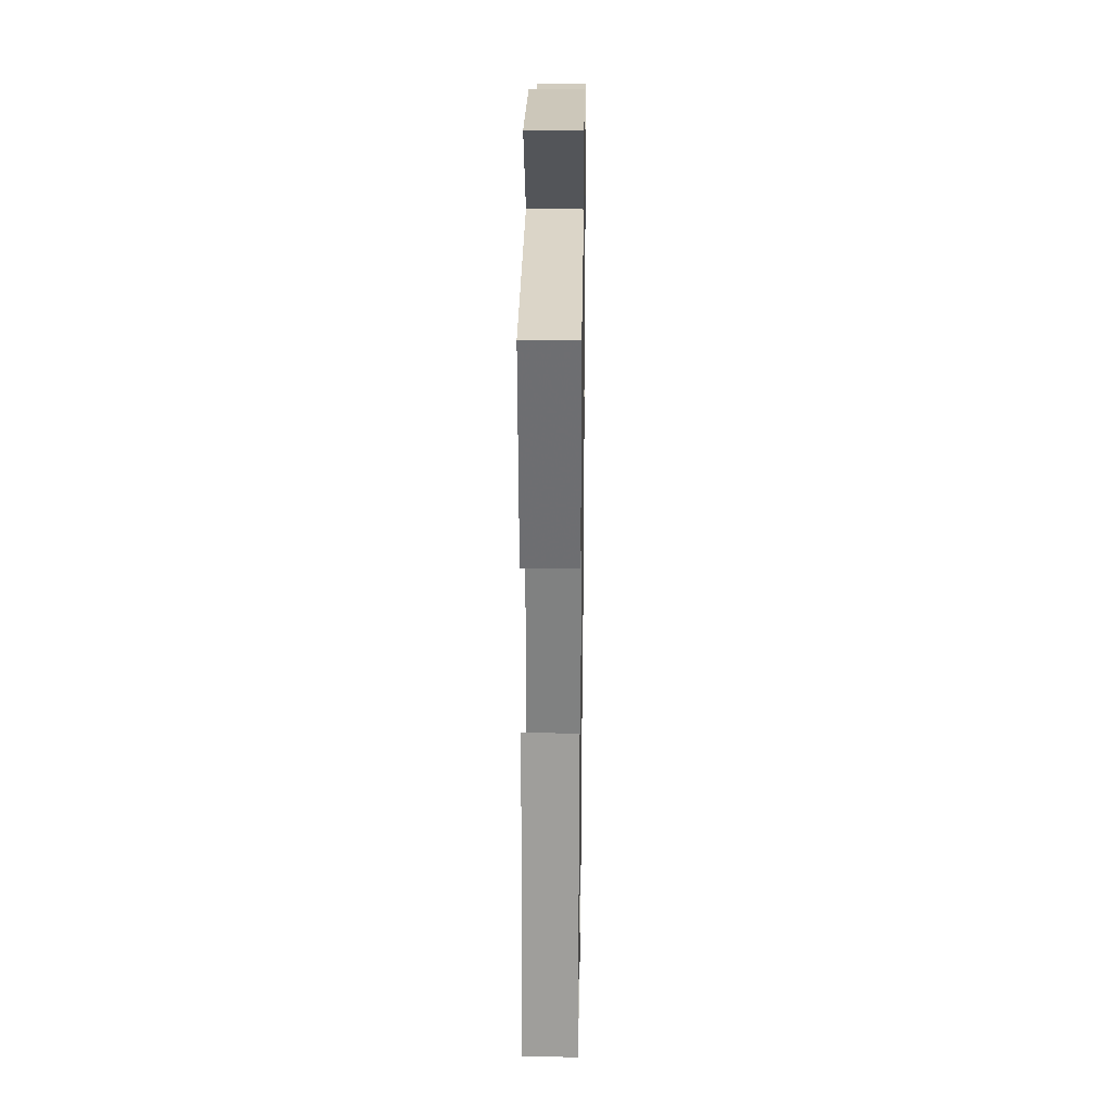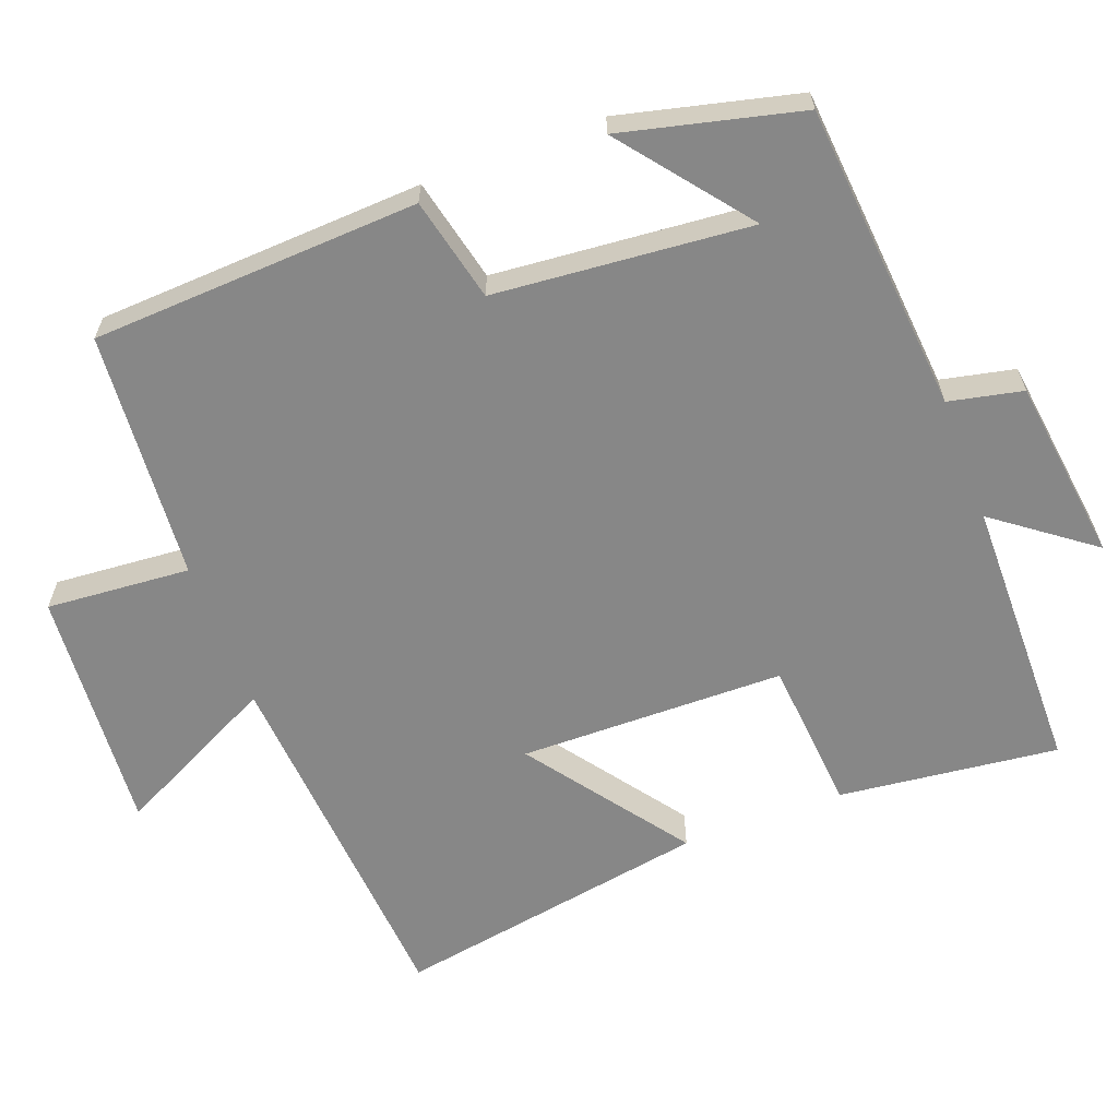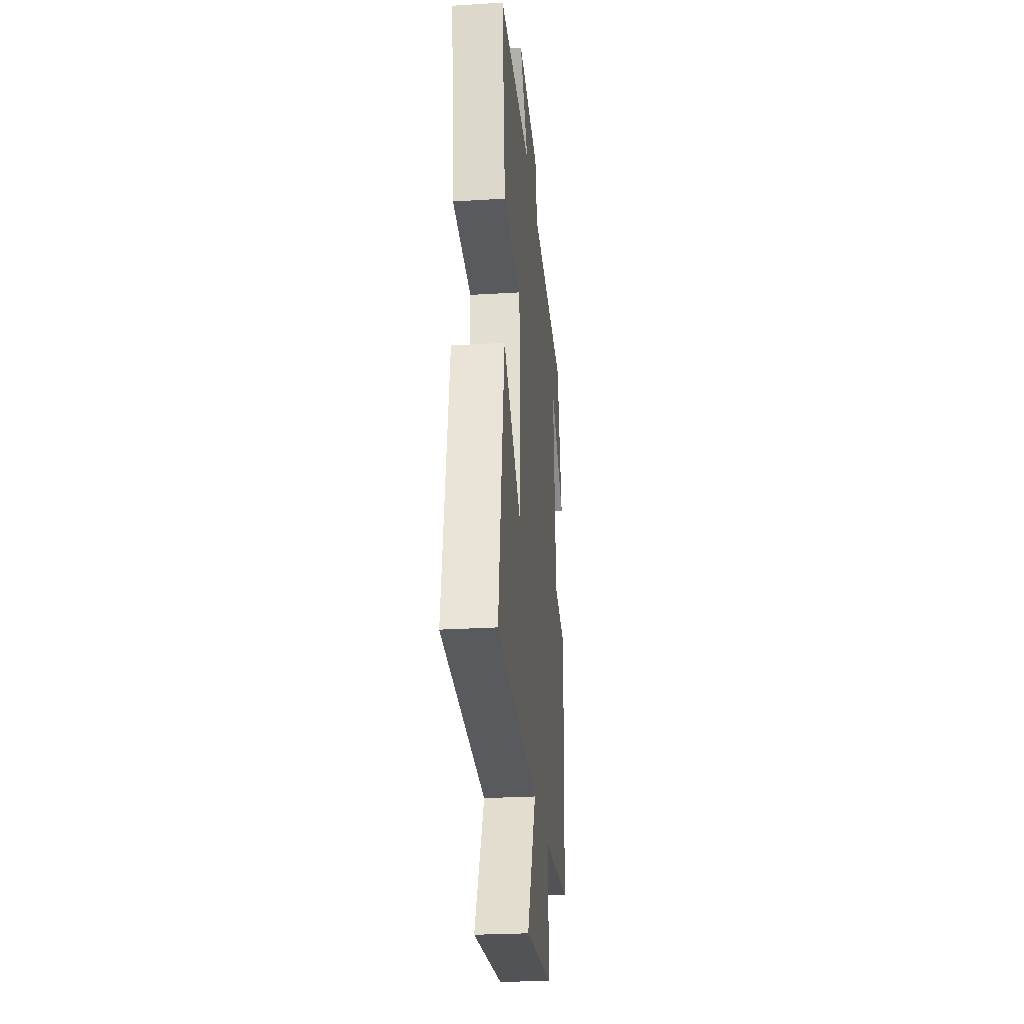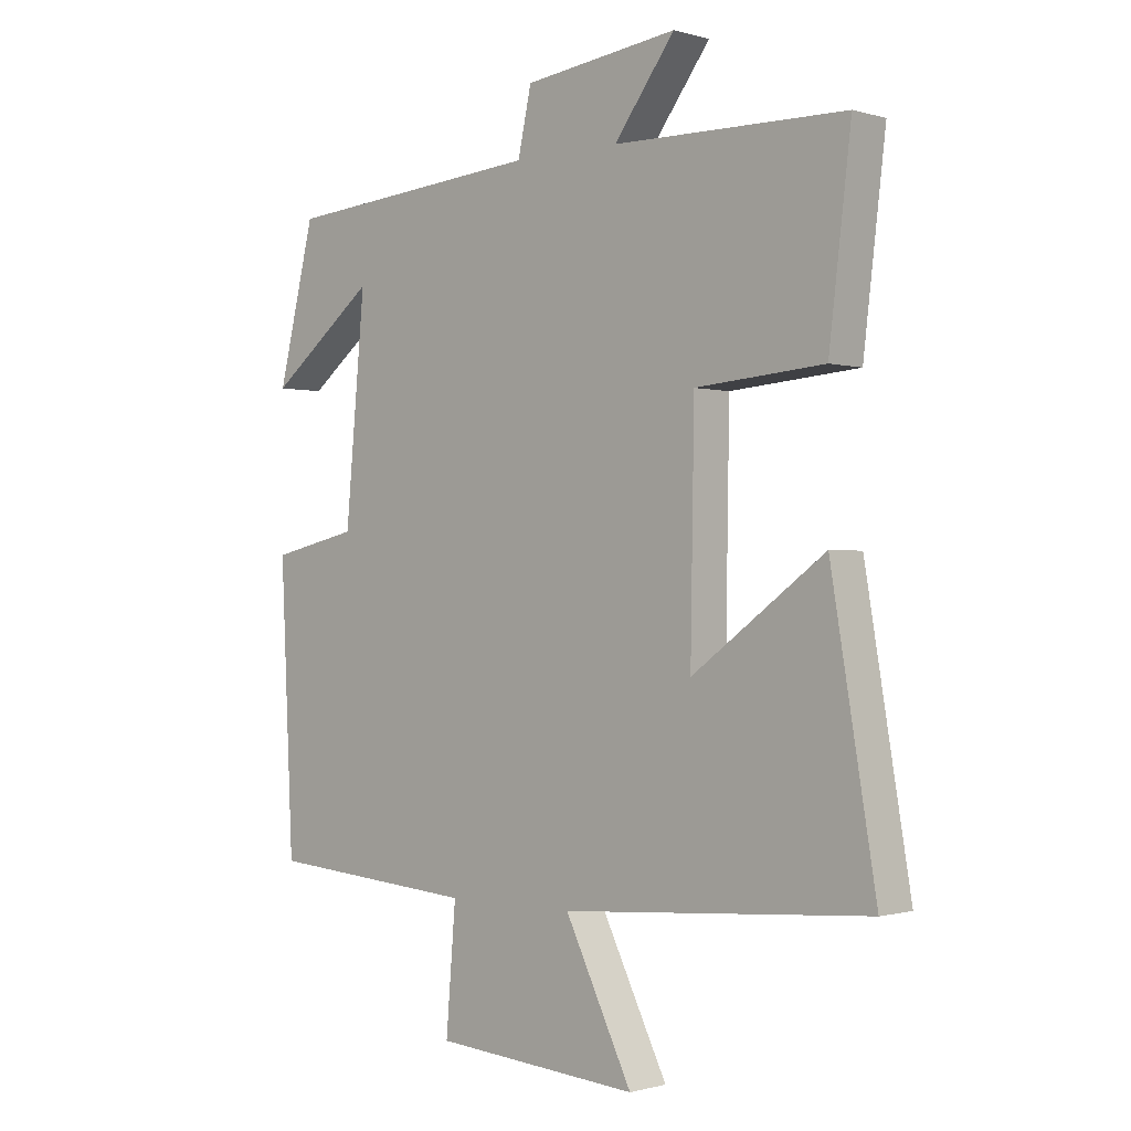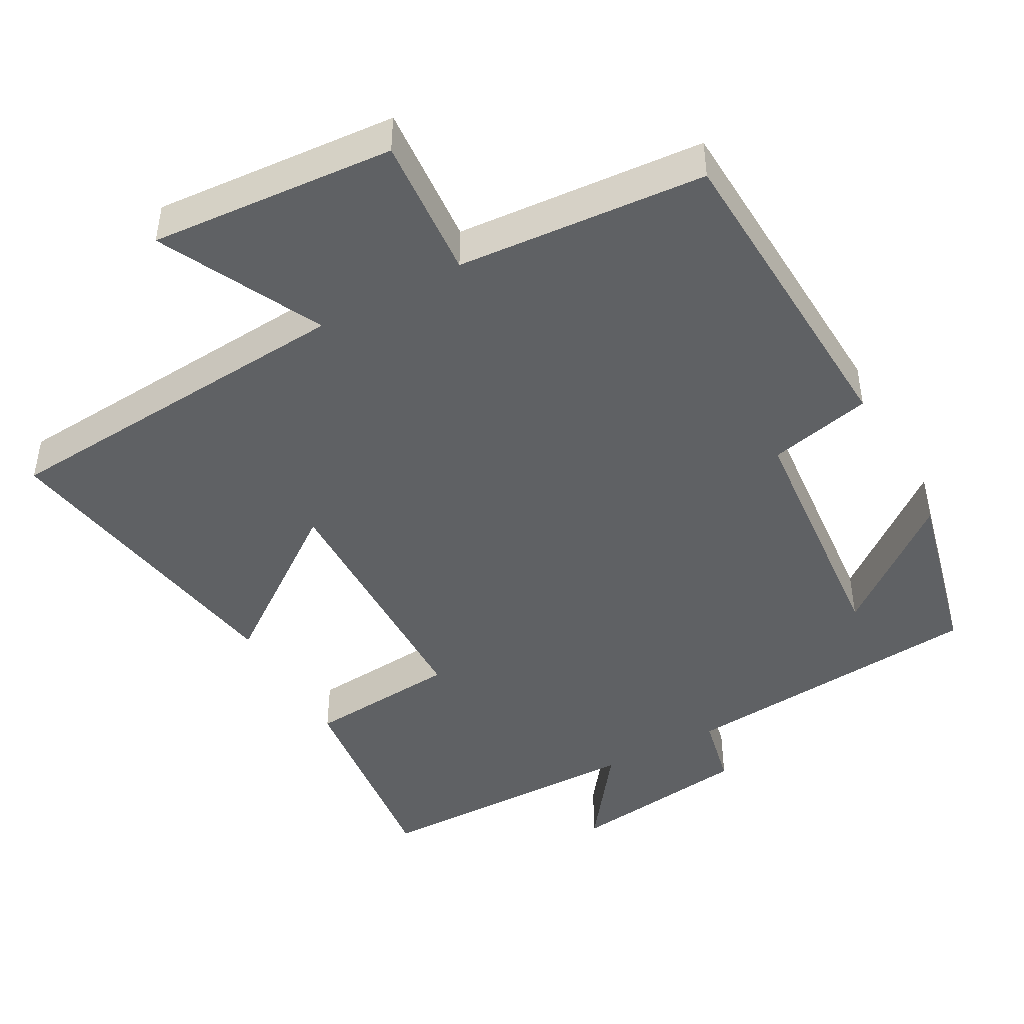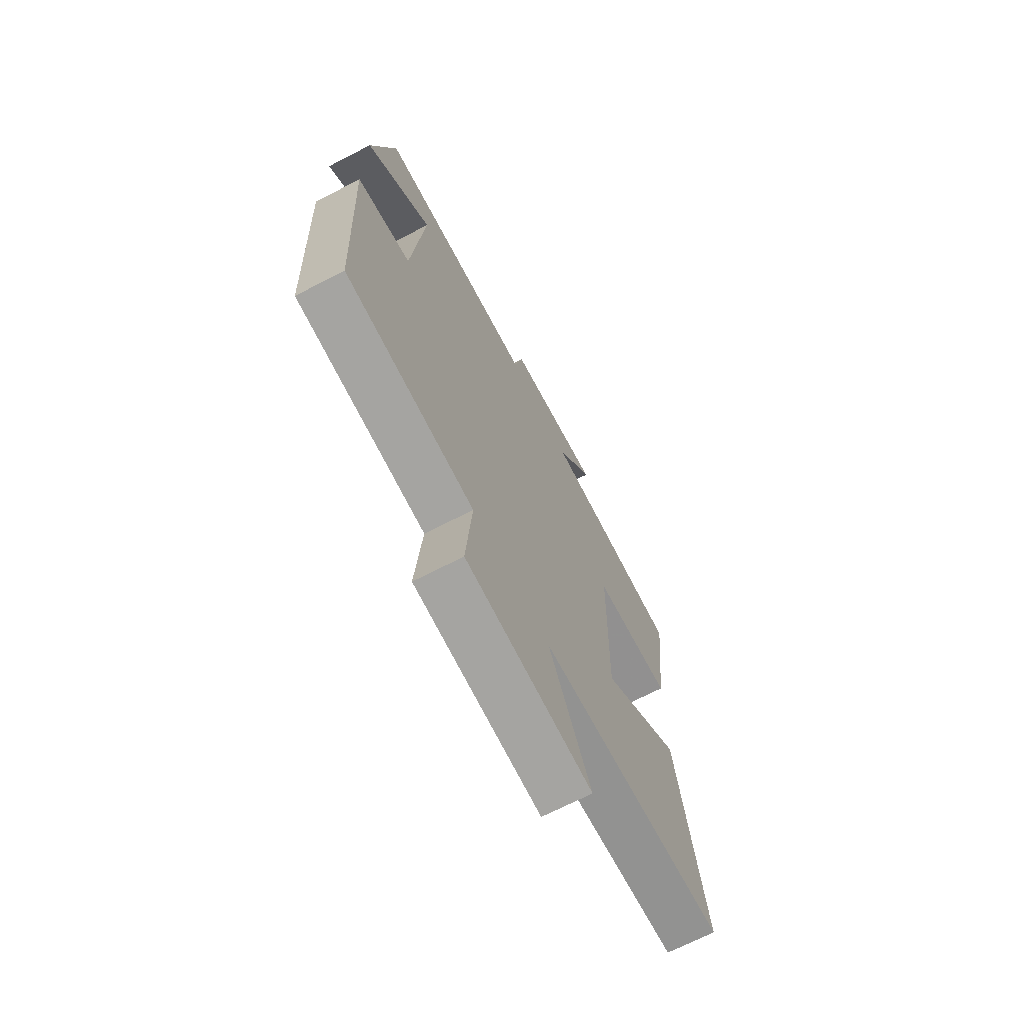
<metadata>
{"format":"obj","ext":"obj","renderer":"f3d","projection":"perspective","resolution":1024,"background":"white","views":[{"elev":28.7,"azim":90.9,"up":"+Z"},{"elev":-62.5,"azim":-69.2,"up":"+Y"},{"elev":-26.4,"azim":95.5,"up":"+Z"},{"elev":-0.8,"azim":42.9,"up":"+Z"},{"elev":-45.4,"azim":-151.0,"up":"+Y"},{"elev":-69.7,"azim":-62.7,"up":"+Z"}]}
</metadata>
<code>
v 0.573 0.07 -0.464
v 0.072 0.07 -0.5
v 0.182 0.07 -0.723
v -0.154 0.07 -0.697
v -0.138 0.07 -0.5
v -0.479 0.07 -0.473
v -0.5 0.07 -0.025
v -0.358 0.07 0.007
v -0.326 0.07 0.357
v -0.5 0.07 0.221
v -0.44 0.07 0.465
v -0.017 0.07 0.5
v 0.005 0.07 0.601
v 0.257 0.07 0.633
v 0.157 0.07 0.5
v 0.536 0.07 0.494
v 0.5 0.07 0.193
v 0.29 0.07 0.176
v 0.284 0.07 -0.188
v 0.5 0.07 -0.031
v 0.573 0 -0.464
v 0.072 0 -0.5
v 0.182 0 -0.723
v -0.154 0 -0.697
v -0.138 0 -0.5
v -0.479 0 -0.473
v -0.5 0 -0.025
v -0.358 0 0.007
v -0.326 0 0.357
v -0.5 0 0.221
v -0.44 0 0.465
v -0.017 0 0.5
v 0.005 0 0.601
v 0.257 0 0.633
v 0.157 0 0.5
v 0.536 0 0.494
v 0.5 0 0.193
v 0.29 0 0.176
v 0.284 0 -0.188
v 0.5 0 -0.031
f 19 20 1 2
f 18 19 2
f 15 16 17 18
f 15 18 2
f 12 13 14 15
f 12 15 2
f 9 10 11
f 9 11 12
f 8 9 12 2
f 5 6 7 8
f 2 3 4 5
f 2 5 8
f 22 21 40 39
f 22 39 38
f 38 37 36 35
f 22 38 35
f 35 34 33 32
f 22 35 32
f 31 30 29
f 32 31 29
f 22 32 29 28
f 28 27 26 25
f 25 24 23 22
f 28 25 22
f 1 21 22 2
f 2 22 23 3
f 3 23 24 4
f 4 24 25 5
f 5 25 26 6
f 6 26 27 7
f 7 27 28 8
f 8 28 29 9
f 9 29 30 10
f 10 30 31 11
f 11 31 32 12
f 12 32 33 13
f 13 33 34 14
f 14 34 35 15
f 15 35 36 16
f 16 36 37 17
f 17 37 38 18
f 18 38 39 19
f 19 39 40 20
f 20 40 21 1

</code>
